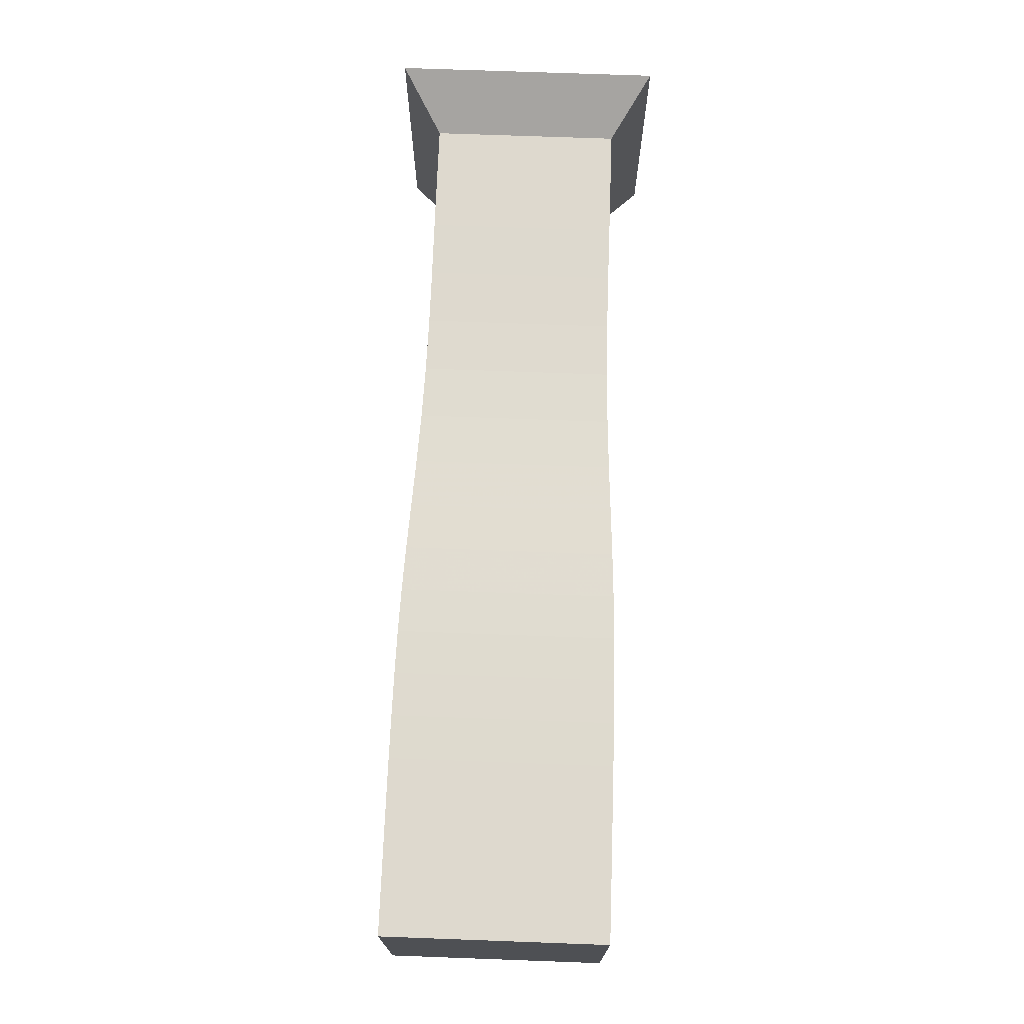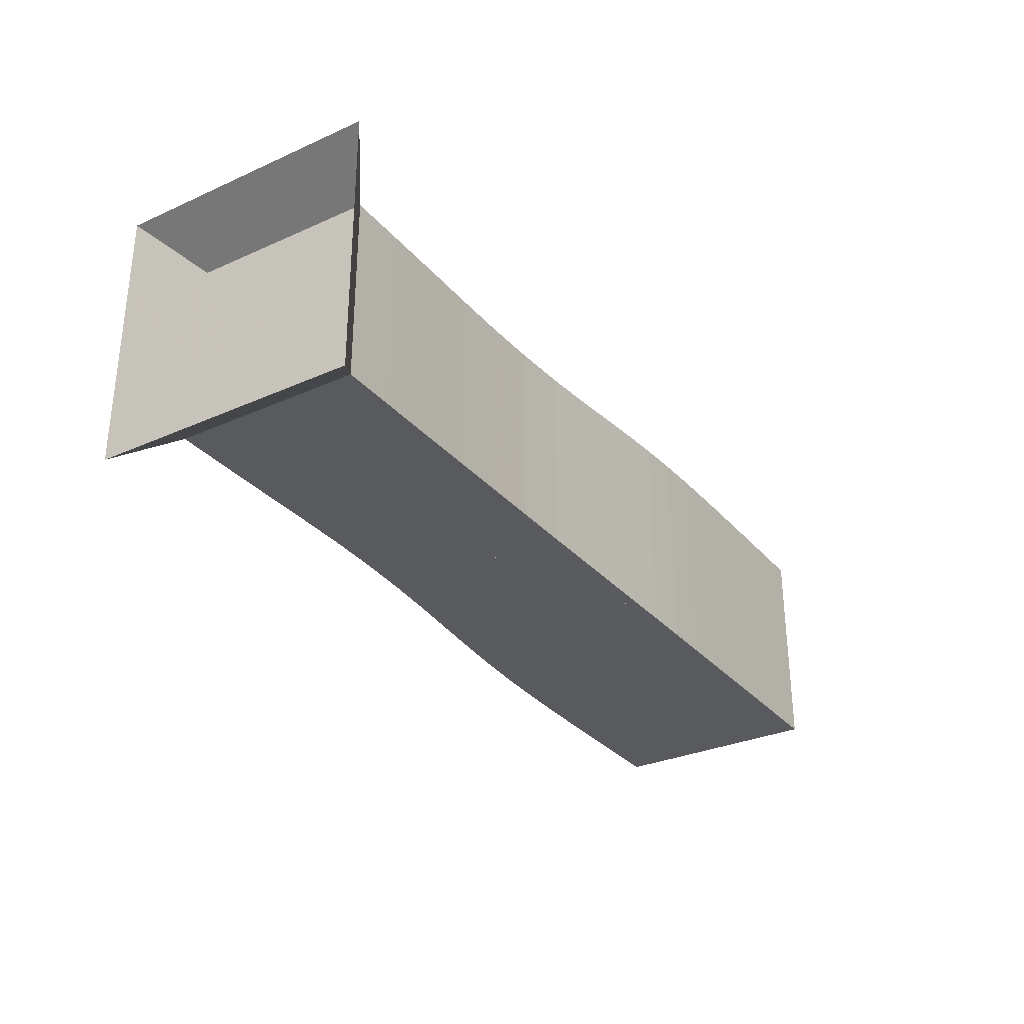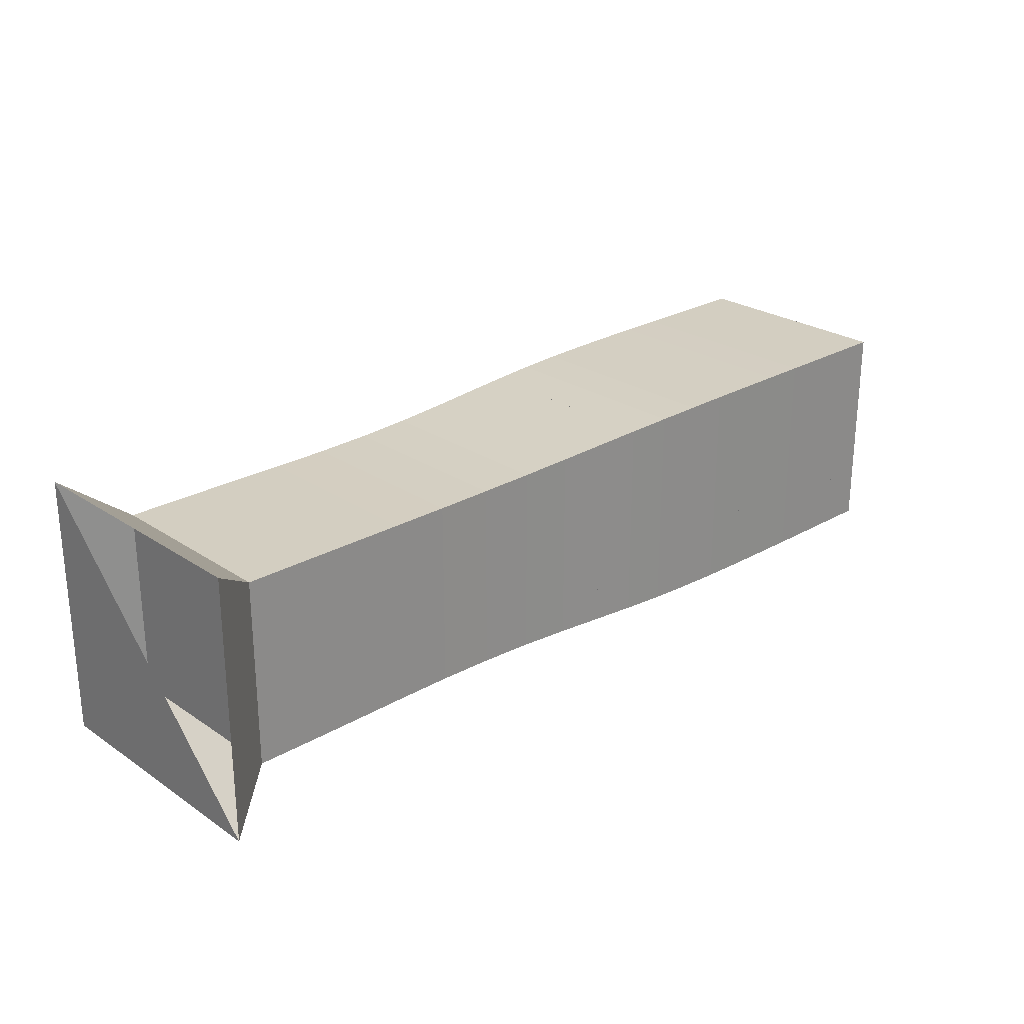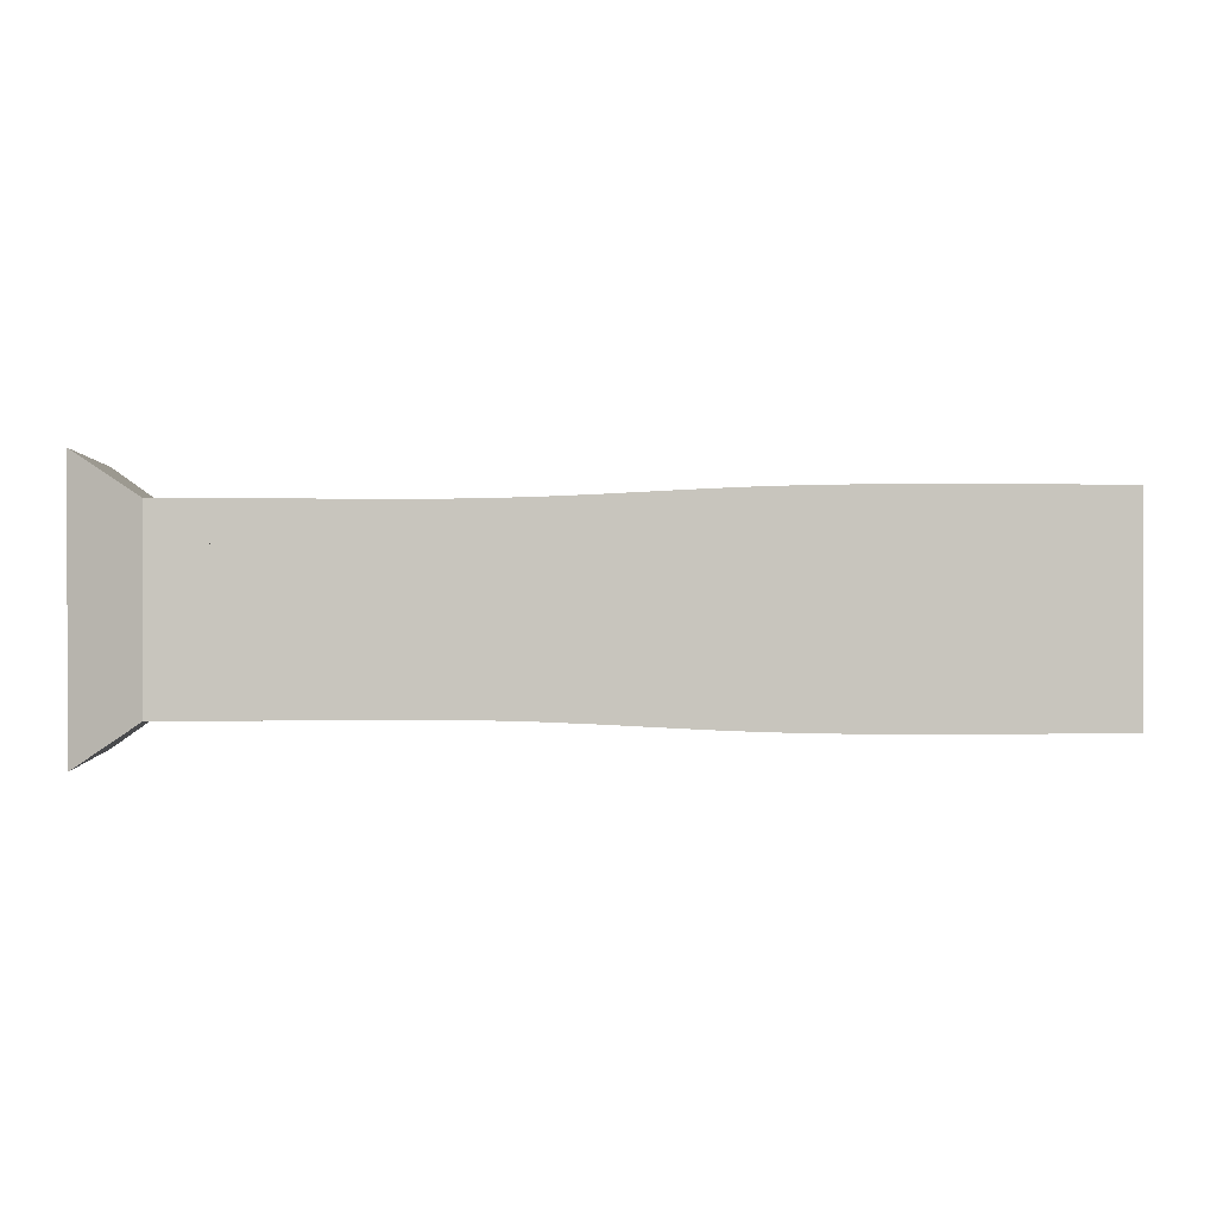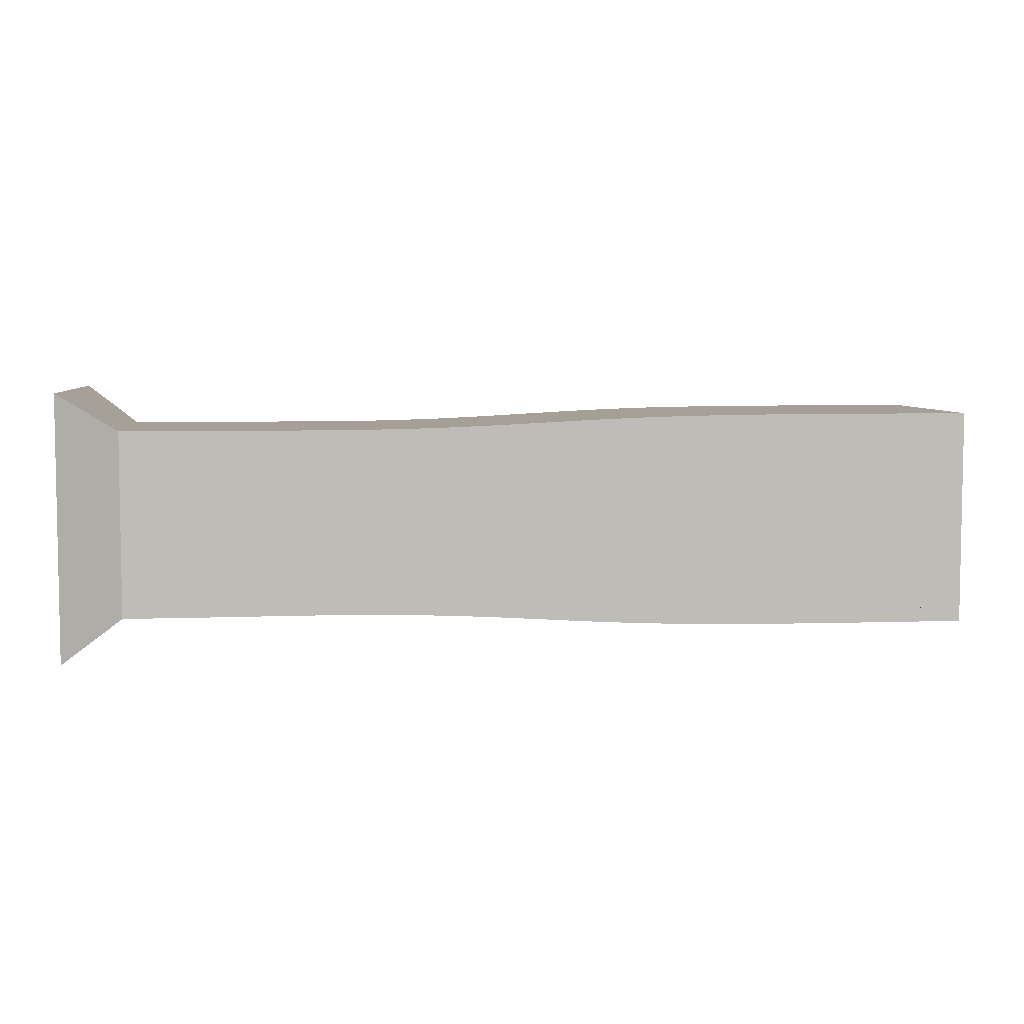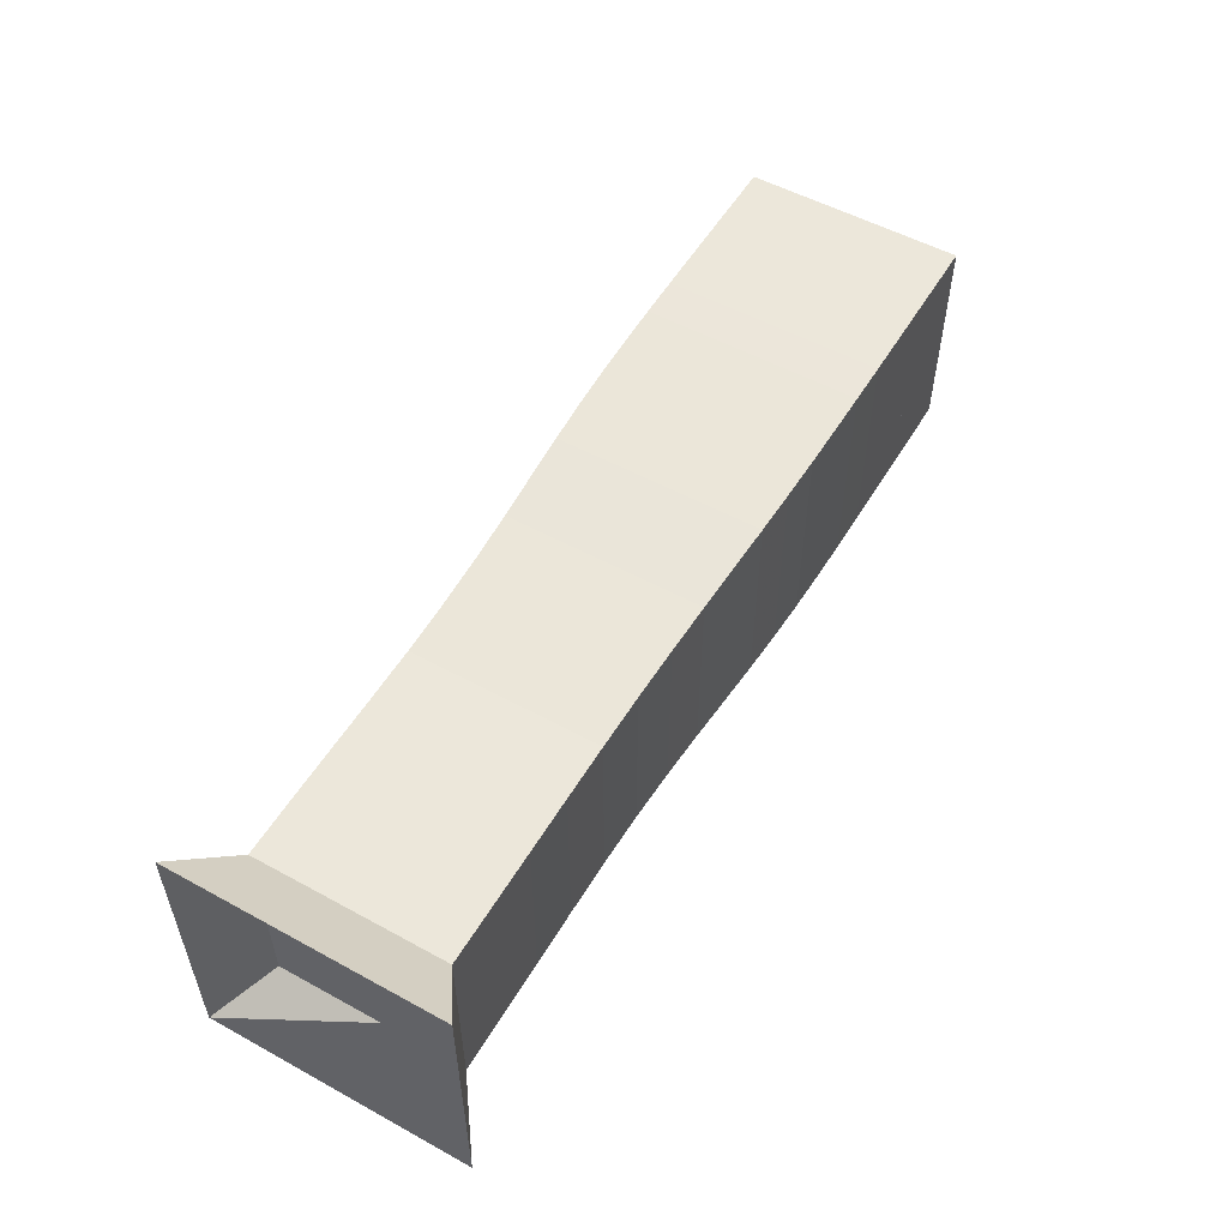
<metadata>
{"format":"obj","ext":"obj","renderer":"f3d","projection":"perspective","resolution":1024,"background":"white","views":[{"elev":71.5,"azim":92.1,"up":"+Y"},{"elev":-30.7,"azim":-57.3,"up":"+Y"},{"elev":25.3,"azim":-43.0,"up":"+Y"},{"elev":0.4,"azim":-5.7,"up":"+Z"},{"elev":5.7,"azim":-6.2,"up":"+Y"},{"elev":53.7,"azim":-59.8,"up":"+Z"}]}
</metadata>
<code>
v 0 -0.25 -0.25
v 0 -0.25 0.25
v 0 0.25 0.25
v 0 0.25 -0.25
v 0.1053 -0.1768 -0.1768
v 0.1053 -0.1768 0.1768
v 0.1053 0.1768 0.1768
v 0.1053 0.1768 -0.1768
v 0.2104 -0.1769 -0.1769
v 0.2104 -0.1769 0.1769
v 0.2104 0.1769 0.1769
v 0.2104 0.1769 -0.1769
v 0.3157 -0.1767 -0.1767
v 0.3157 -0.1767 0.1767
v 0.3157 0.1767 0.1767
v 0.3157 0.1767 -0.1767
v 0.4216 -0.1763 -0.1763
v 0.4216 -0.1763 0.1763
v 0.4216 0.1763 0.1763
v 0.4216 0.1763 -0.1763
v 0.5272 -0.1765 -0.1765
v 0.5272 -0.1765 0.1765
v 0.5272 0.1765 0.1765
v 0.5272 0.1765 -0.1765
v 0.6311 -0.1779 -0.1779
v 0.6311 -0.1779 0.1779
v 0.6311 0.1779 0.1779
v 0.6311 0.1779 -0.1779
v 0.7316 -0.1809 -0.1809
v 0.7316 -0.1809 0.1809
v 0.7316 0.1809 0.1809
v 0.7316 0.1809 -0.1809
v 0.8275 -0.1853 -0.1853
v 0.8275 -0.1853 0.1853
v 0.8275 0.1853 0.1853
v 0.8275 0.1853 -0.1853
v 0.9184 -0.1902 -0.1902
v 0.9184 -0.1902 0.1902
v 0.9184 0.1902 0.1902
v 0.9184 0.1902 -0.1902
v 1.005 -0.1948 -0.1948
v 1.005 -0.1948 0.1948
v 1.005 0.1948 0.1948
v 1.005 0.1948 -0.1948
v 1.089 -0.1984 -0.1984
v 1.089 -0.1984 0.1984
v 1.089 0.1984 0.1984
v 1.089 0.1984 -0.1984
v 1.17 -0.201 -0.201
v 1.17 -0.201 0.201
v 1.17 0.201 0.201
v 1.17 0.201 -0.201
v 1.25 -0.2025 -0.2025
v 1.25 -0.2025 0.2025
v 1.25 0.2025 0.2025
v 1.25 0.2025 -0.2025
v 1.33 -0.2034 -0.2034
v 1.33 -0.2034 0.2034
v 1.33 0.2034 0.2034
v 1.33 0.2034 -0.2034
v 1.409 -0.2038 -0.2038
v 1.409 -0.2038 0.2038
v 1.409 0.2038 0.2038
v 1.409 0.2038 -0.2038
v 1.488 -0.204 -0.204
v 1.488 -0.204 0.204
v 1.488 0.204 0.204
v 1.488 0.204 -0.204
v 1.567 -0.2041 -0.2041
v 1.567 -0.2041 0.2041
v 1.567 0.2041 0.2041
v 1.567 0.2041 -0.2041
v 1.646 -0.2041 -0.2041
v 1.646 -0.2041 0.2041
v 1.646 0.2041 0.2041
v 1.646 0.2041 -0.2041
v 1.725 -0.2041 -0.2041
v 1.725 -0.2041 0.2041
v 1.725 0.2041 0.2041
v 1.725 0.2041 -0.2041
f 1 2 4 5
f 5 6 7 8
f 5 6 2 1
f 6 7 3 2
f 7 8 4 3
f 8 5 1 4
f 9 10 11 12
f 9 10 6 5
f 10 11 7 6
f 11 12 8 7
f 12 9 5 8
f 13 14 15 16
f 13 14 10 9
f 14 15 11 10
f 15 16 12 11
f 16 13 9 12
f 17 18 19 20
f 17 18 14 13
f 18 19 15 14
f 19 20 16 15
f 20 17 13 16
f 21 22 23 24
f 21 22 18 17
f 22 23 19 18
f 23 24 20 19
f 24 21 17 20
f 25 26 27 28
f 25 26 22 21
f 26 27 23 22
f 27 28 24 23
f 28 25 21 24
f 29 30 31 32
f 29 30 26 25
f 30 31 27 26
f 31 32 28 27
f 32 29 25 28
f 33 34 35 36
f 33 34 30 29
f 34 35 31 30
f 35 36 32 31
f 36 33 29 32
f 37 38 39 40
f 37 38 34 33
f 38 39 35 34
f 39 40 36 35
f 40 37 33 36
f 41 42 43 44
f 41 42 38 37
f 42 43 39 38
f 43 44 40 39
f 44 41 37 40
f 45 46 47 48
f 45 46 42 41
f 46 47 43 42
f 47 48 44 43
f 48 45 41 44
f 49 50 51 52
f 49 50 46 45
f 50 51 47 46
f 51 52 48 47
f 52 49 45 48
f 53 54 55 56
f 53 54 50 49
f 54 55 51 50
f 55 56 52 51
f 56 53 49 52
f 57 58 59 60
f 57 58 54 53
f 58 59 55 54
f 59 60 56 55
f 60 57 53 56
f 61 62 63 64
f 61 62 58 57
f 62 63 59 58
f 63 64 60 59
f 64 61 57 60
f 65 66 67 68
f 65 66 62 61
f 66 67 63 62
f 67 68 64 63
f 68 65 61 64
f 69 70 71 72
f 69 70 66 65
f 70 71 67 66
f 71 72 68 67
f 72 69 65 68
f 73 74 75 76
f 73 74 70 69
f 74 75 71 70
f 75 76 72 71
f 76 73 69 72
f 77 78 79 80
f 77 78 74 73
f 78 79 75 74
f 79 80 76 75
f 80 77 73 76

</code>
